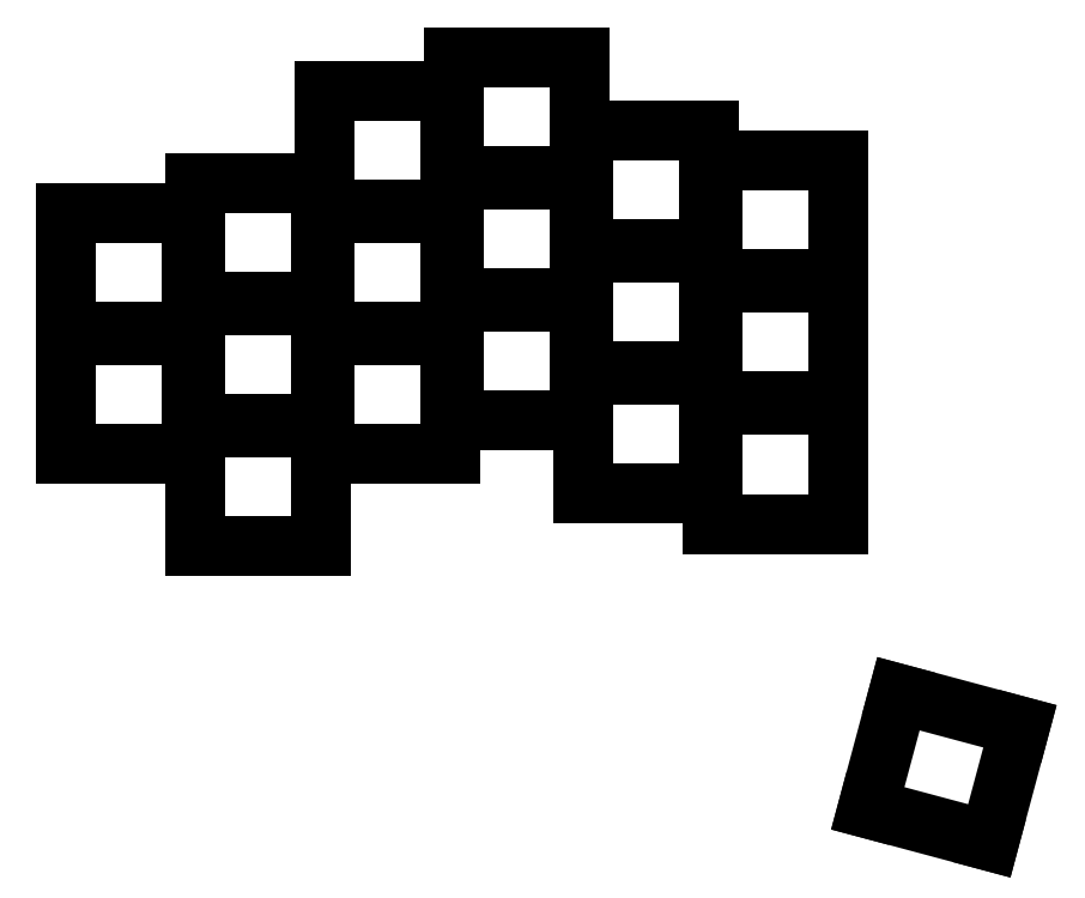
<metadata>
{"format":"dxf","ext":"dxf","renderer":"ezdxf+matplotlib","layout":"modelspace","background":"white","min_lineweight":24,"dpi":150}
</metadata>
<code>
0
SECTION
2
ENTITIES
0
LINE
8
0
10
-8.75
20
8.75
11
8.75
21
8.75
0
LINE
8
0
10
8.75
20
8.75
11
8.75
21
25.25
0
LINE
8
0
10
8.75
20
25.25
11
-8.75
21
25.25
0
LINE
8
0
10
-8.75
20
25.25
11
-8.75
21
8.75
0
LINE
8
0
10
-8.75
20
25.75
11
8.75
21
25.75
0
LINE
8
0
10
8.75
20
25.75
11
8.75
21
42.25
0
LINE
8
0
10
8.75
20
42.25
11
-8.75
21
42.25
0
LINE
8
0
10
-8.75
20
42.25
11
-8.75
21
25.75
0
LINE
8
0
10
9.25
20
-4
11
26.75
21
-4
0
LINE
8
0
10
26.75
20
-4
11
26.75
21
12.5
0
LINE
8
0
10
26.75
20
12.5
11
9.25
21
12.5
0
LINE
8
0
10
9.25
20
12.5
11
9.25
21
-4
0
LINE
8
0
10
9.25
20
13
11
26.75
21
13
0
LINE
8
0
10
26.75
20
13
11
26.75
21
29.5
0
LINE
8
0
10
26.75
20
29.5
11
9.25
21
29.5
0
LINE
8
0
10
9.25
20
29.5
11
9.25
21
13
0
LINE
8
0
10
9.25
20
30
11
26.75
21
30
0
LINE
8
0
10
26.75
20
30
11
26.75
21
46.5
0
LINE
8
0
10
26.75
20
46.5
11
9.25
21
46.5
0
LINE
8
0
10
9.25
20
46.5
11
9.25
21
30
0
LINE
8
0
10
27.25
20
8.75
11
44.75
21
8.75
0
LINE
8
0
10
44.75
20
8.75
11
44.75
21
25.25
0
LINE
8
0
10
44.75
20
25.25
11
27.25
21
25.25
0
LINE
8
0
10
27.25
20
25.25
11
27.25
21
8.75
0
LINE
8
0
10
27.25
20
25.75
11
44.75
21
25.75
0
LINE
8
0
10
44.75
20
25.75
11
44.75
21
42.25
0
LINE
8
0
10
44.75
20
42.25
11
27.25
21
42.25
0
LINE
8
0
10
27.25
20
42.25
11
27.25
21
25.75
0
LINE
8
0
10
27.25
20
42.75
11
44.75
21
42.75
0
LINE
8
0
10
44.75
20
42.75
11
44.75
21
59.25
0
LINE
8
0
10
44.75
20
59.25
11
27.25
21
59.25
0
LINE
8
0
10
27.25
20
59.25
11
27.25
21
42.75
0
LINE
8
0
10
45.25
20
13.51
11
62.75
21
13.51
0
LINE
8
0
10
62.75
20
13.51
11
62.75
21
30.01
0
LINE
8
0
10
62.75
20
30.01
11
45.25
21
30.01
0
LINE
8
0
10
45.25
20
30.01
11
45.25
21
13.51
0
LINE
8
0
10
45.25
20
30.51
11
62.75
21
30.51
0
LINE
8
0
10
62.75
20
30.51
11
62.75
21
47.01
0
LINE
8
0
10
62.75
20
47.01
11
45.25
21
47.01
0
LINE
8
0
10
45.25
20
47.01
11
45.25
21
30.51
0
LINE
8
0
10
45.25
20
47.51
11
62.75
21
47.51
0
LINE
8
0
10
62.75
20
47.51
11
62.75
21
64.01
0
LINE
8
0
10
62.75
20
64.01
11
45.25
21
64.01
0
LINE
8
0
10
45.25
20
64.01
11
45.25
21
47.51
0
LINE
8
0
10
63.25
20
3.31
11
80.75
21
3.31
0
LINE
8
0
10
80.75
20
3.31
11
80.75
21
19.81
0
LINE
8
0
10
80.75
20
19.81
11
63.25
21
19.81
0
LINE
8
0
10
63.25
20
19.81
11
63.25
21
3.31
0
LINE
8
0
10
63.25
20
20.31
11
80.75
21
20.31
0
LINE
8
0
10
80.75
20
20.31
11
80.75
21
36.81
0
LINE
8
0
10
80.75
20
36.81
11
63.25
21
36.81
0
LINE
8
0
10
63.25
20
36.81
11
63.25
21
20.31
0
LINE
8
0
10
63.25
20
37.31
11
80.75
21
37.31
0
LINE
8
0
10
80.75
20
37.31
11
80.75
21
53.81
0
LINE
8
0
10
80.75
20
53.81
11
63.25
21
53.81
0
LINE
8
0
10
63.25
20
53.81
11
63.25
21
37.31
0
LINE
8
0
10
81.25
20
-0.94
11
98.75
21
-0.94
0
LINE
8
0
10
98.75
20
-0.94
11
98.75
21
15.56
0
LINE
8
0
10
98.75
20
15.56
11
81.25
21
15.56
0
LINE
8
0
10
81.25
20
15.56
11
81.25
21
-0.94
0
LINE
8
0
10
81.25
20
16.06
11
98.75
21
16.06
0
LINE
8
0
10
98.75
20
16.06
11
98.75
21
32.56
0
LINE
8
0
10
98.75
20
32.56
11
81.25
21
32.56
0
LINE
8
0
10
81.25
20
32.56
11
81.25
21
16.06
0
LINE
8
0
10
81.25
20
33.06
11
98.75
21
33.06
0
LINE
8
0
10
98.75
20
33.06
11
98.75
21
49.56
0
LINE
8
0
10
98.75
20
49.56
11
81.25
21
49.56
0
LINE
8
0
10
81.25
20
49.56
11
81.25
21
33.06
0
LINE
8
0
10
102.9
20
-40.53
11
119.8
21
-45.06
0
LINE
8
0
10
119.8
20
-45.06
11
124
21
-29.12
0
LINE
8
0
10
124
20
-29.12
11
107.1
21
-24.59
0
LINE
8
0
10
107.1
20
-24.59
11
102.9
21
-40.53
0
ENDSEC
0
EOF

</code>
